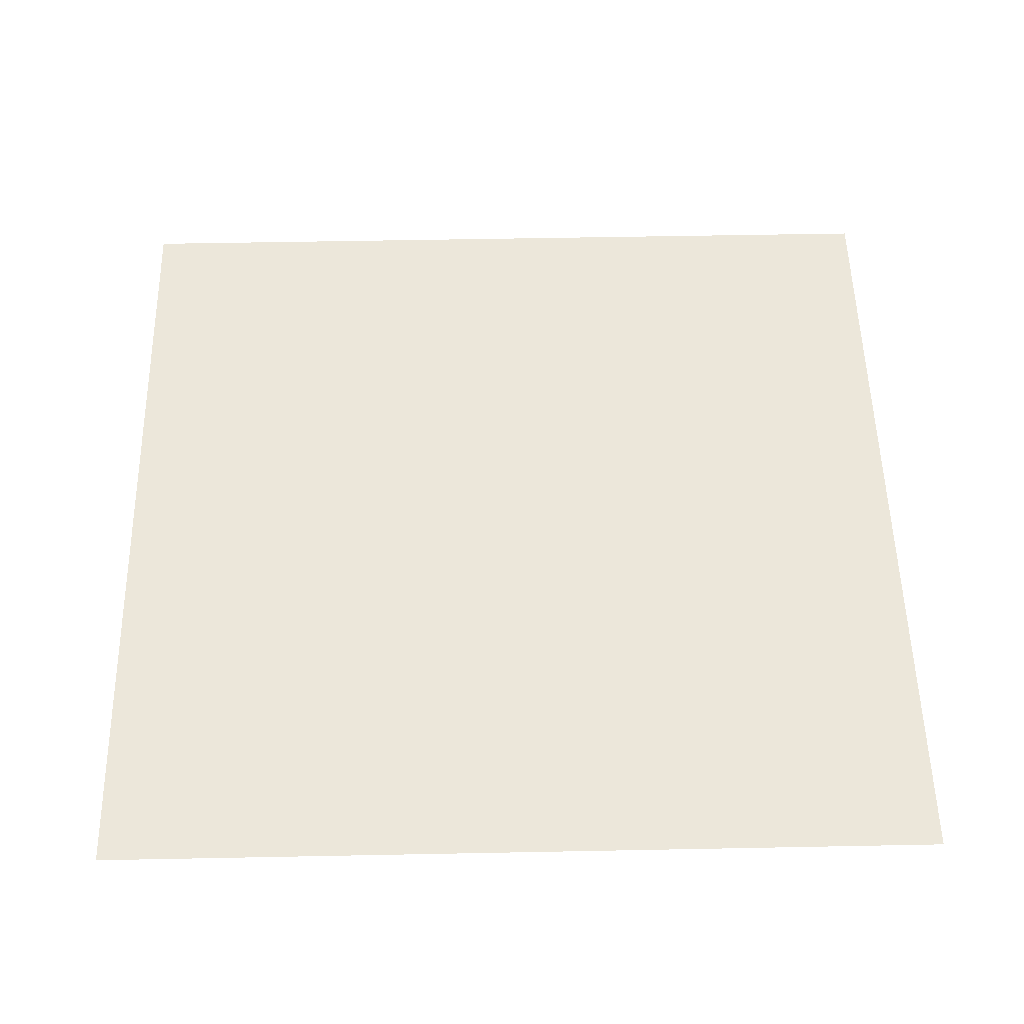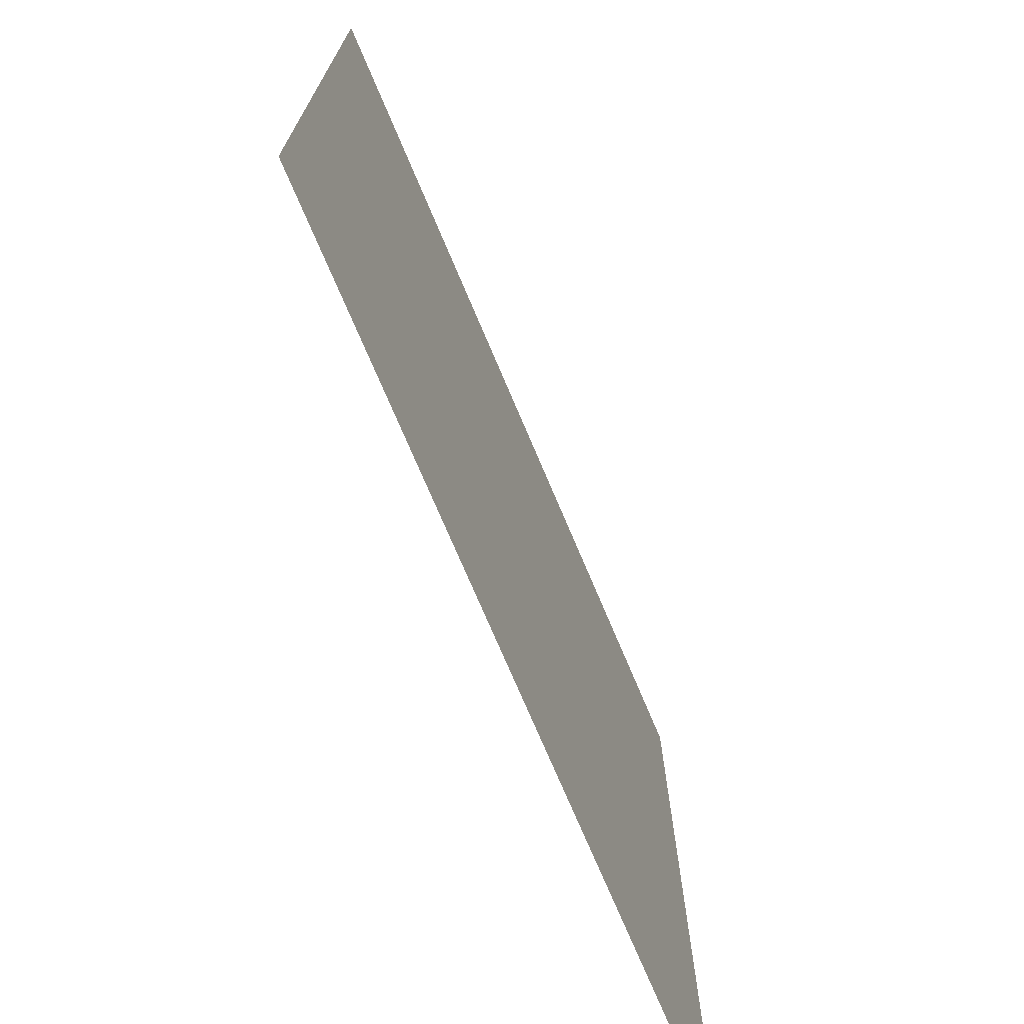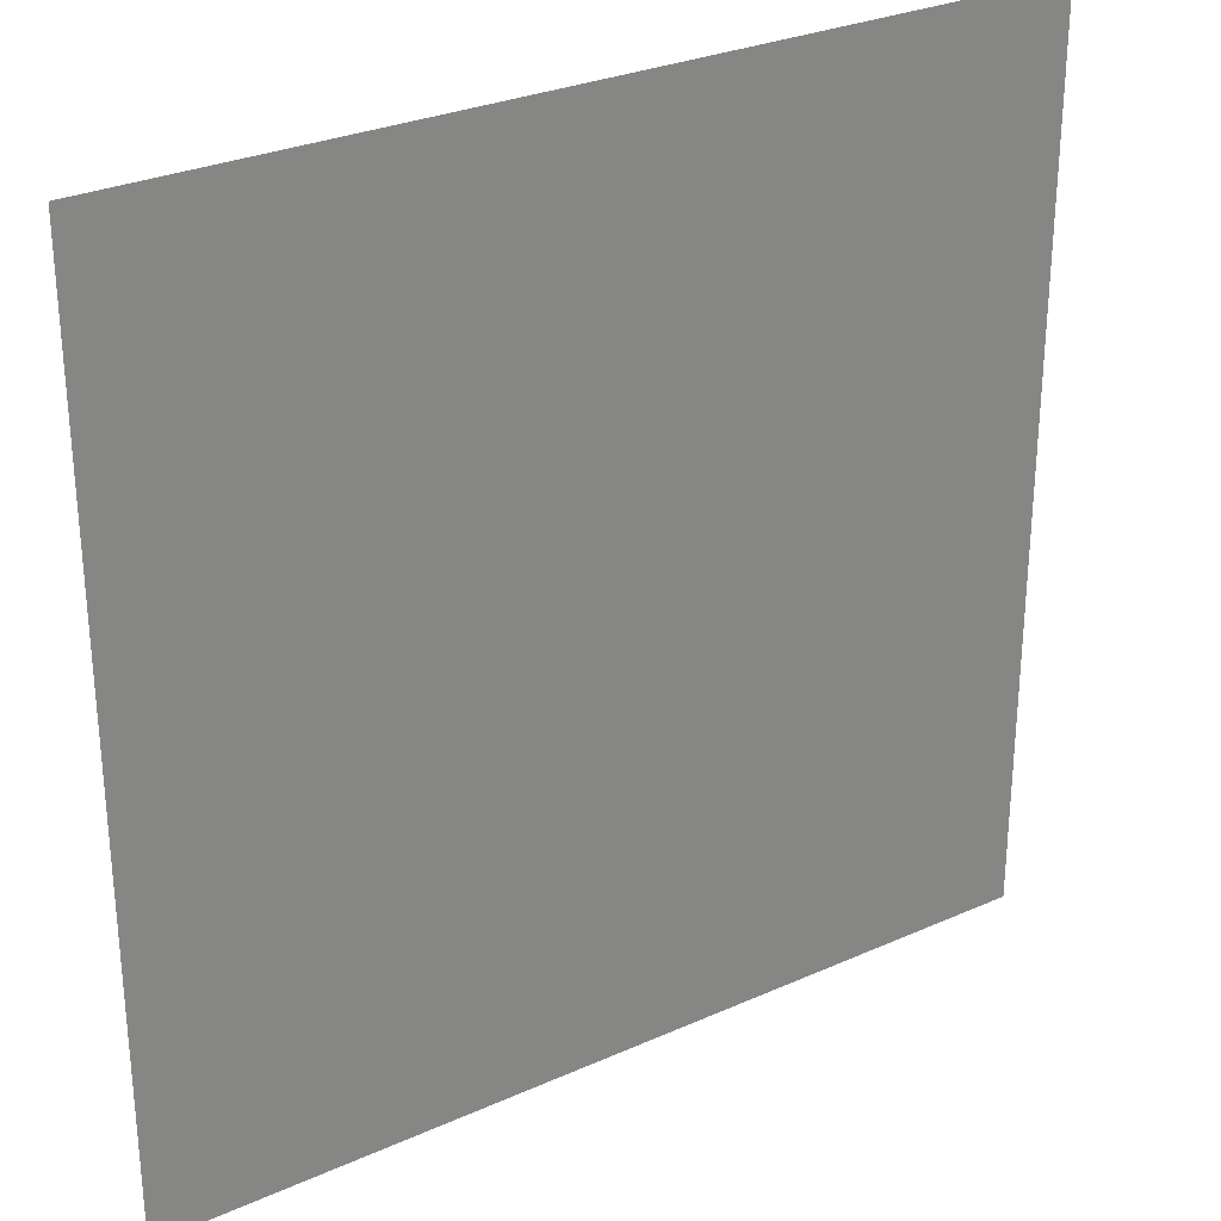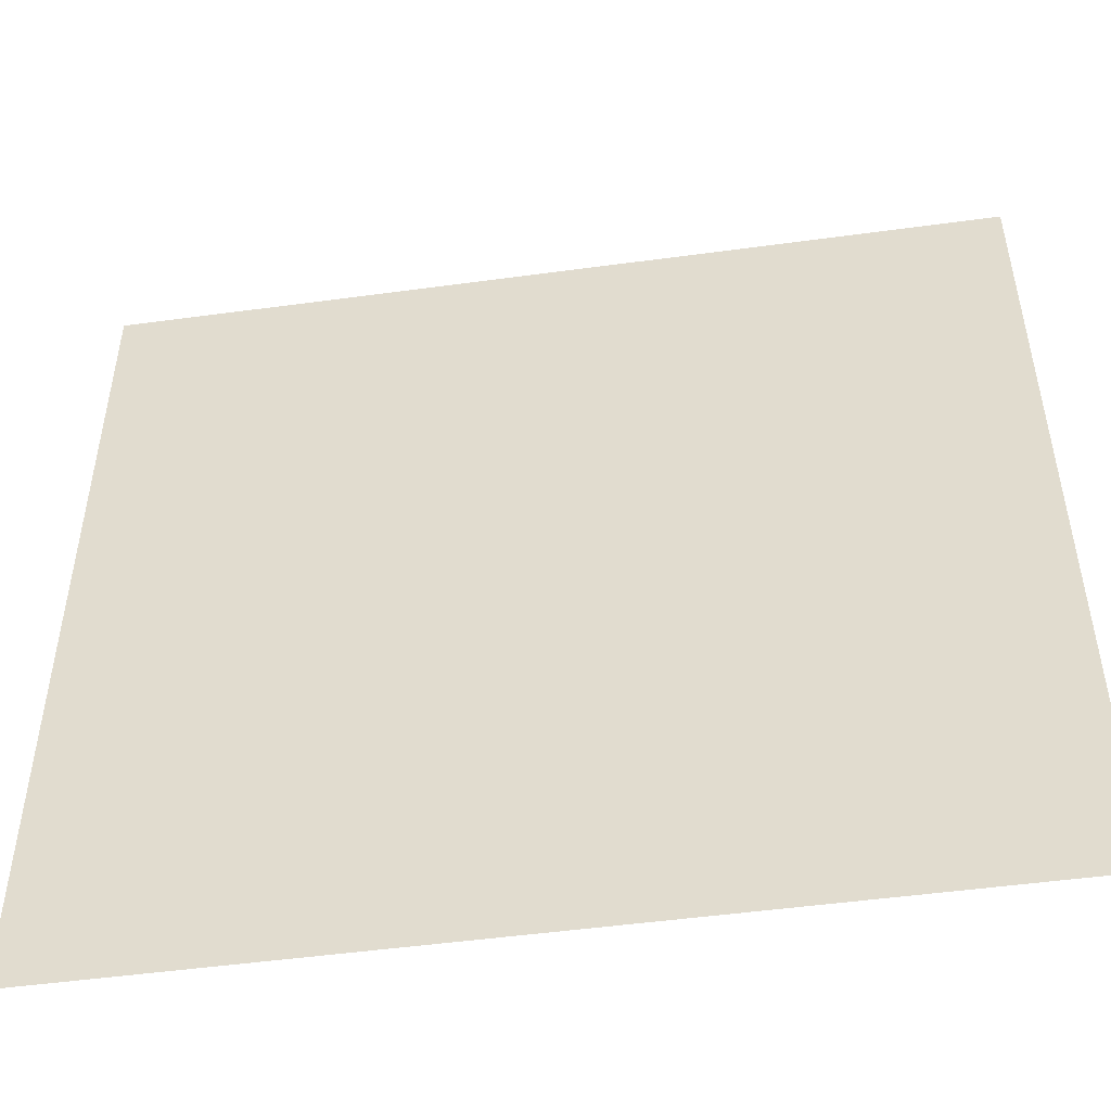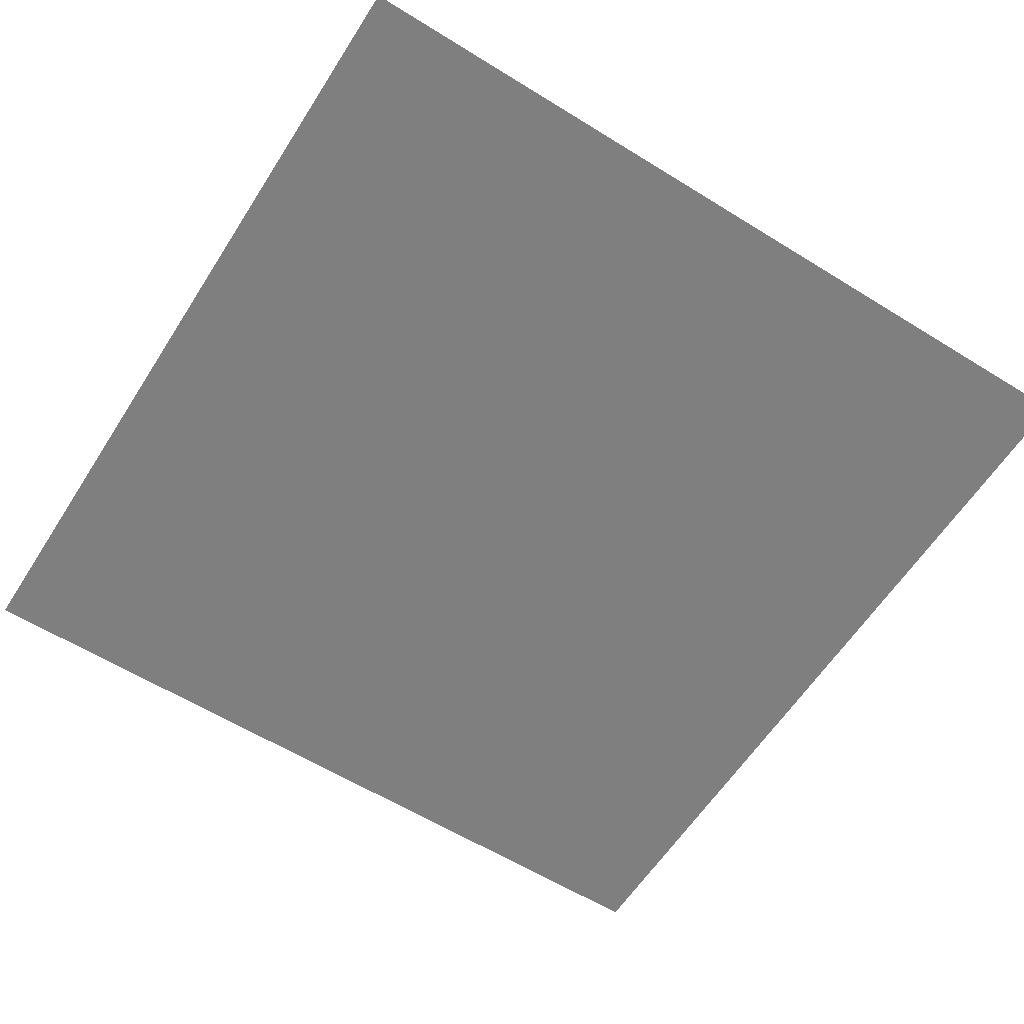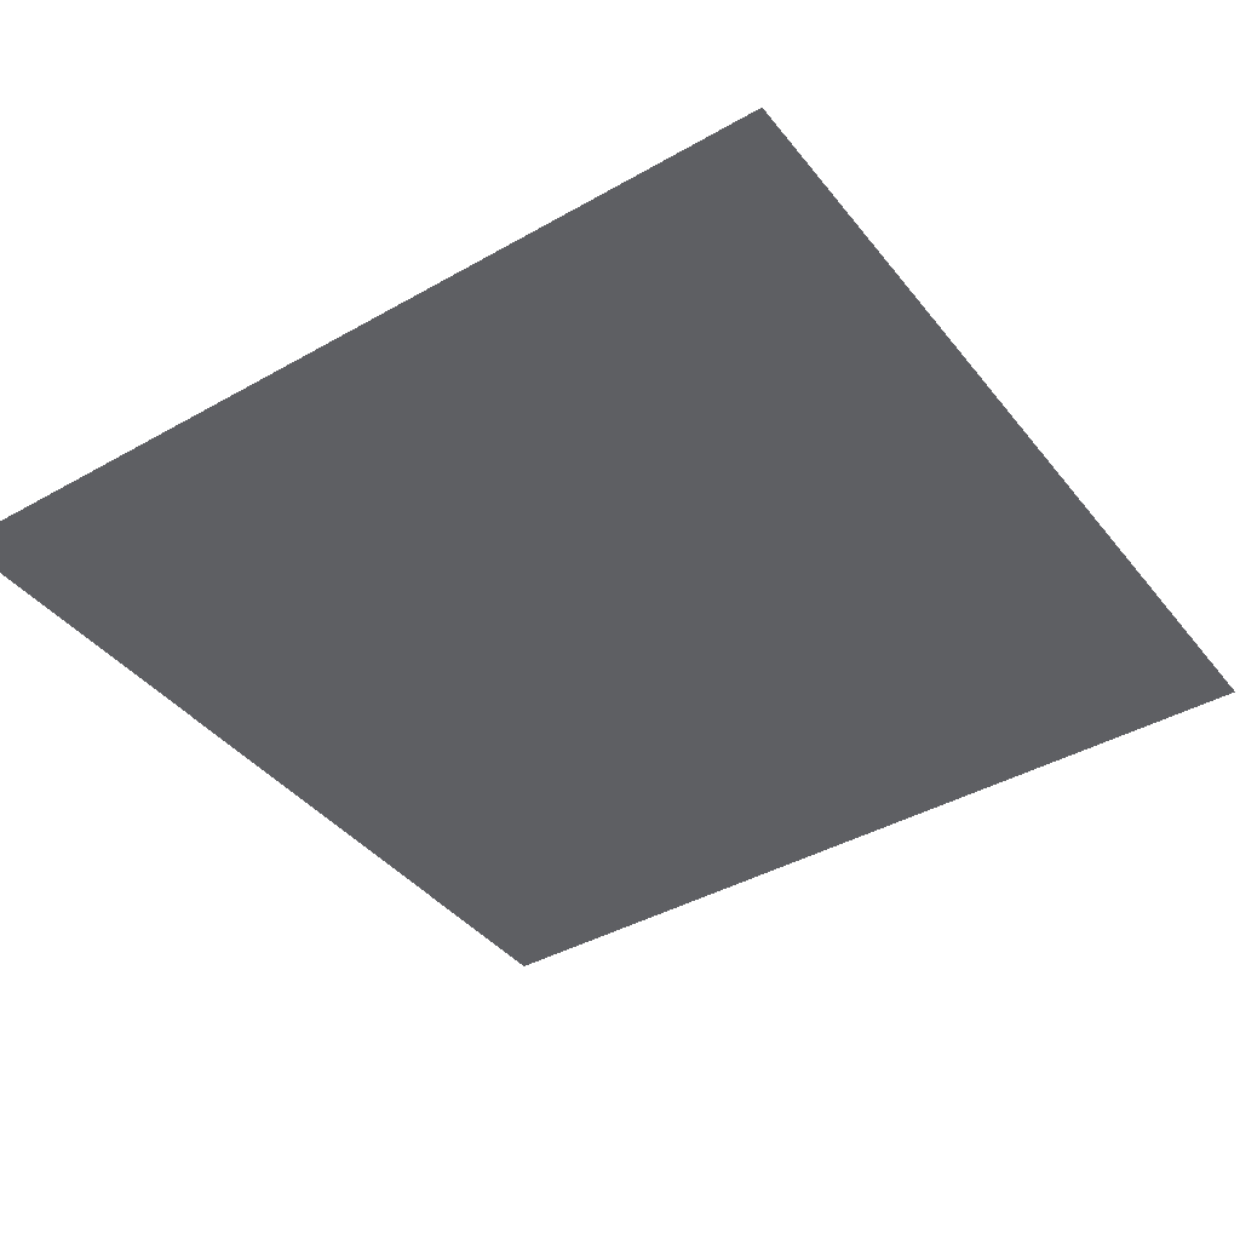
<metadata>
{"format":"obj","ext":"obj","renderer":"f3d","projection":"perspective","resolution":1024,"background":"white","views":[{"elev":53.4,"azim":178.8,"up":"+Y"},{"elev":-73.2,"azim":112.9,"up":"+Z"},{"elev":29.0,"azim":146.4,"up":"+Z"},{"elev":-50.2,"azim":-171.5,"up":"+Z"},{"elev":-59.9,"azim":-32.4,"up":"+Y"},{"elev":-40.5,"azim":124.8,"up":"+Y"}]}
</metadata>
<code>
o Plane
v -4.191 0 4.191
v 4.191 0 4.191
v -4.191 0 -4.191
v 4.191 0 -4.191
f 2 3 1
f 2 4 3

</code>
